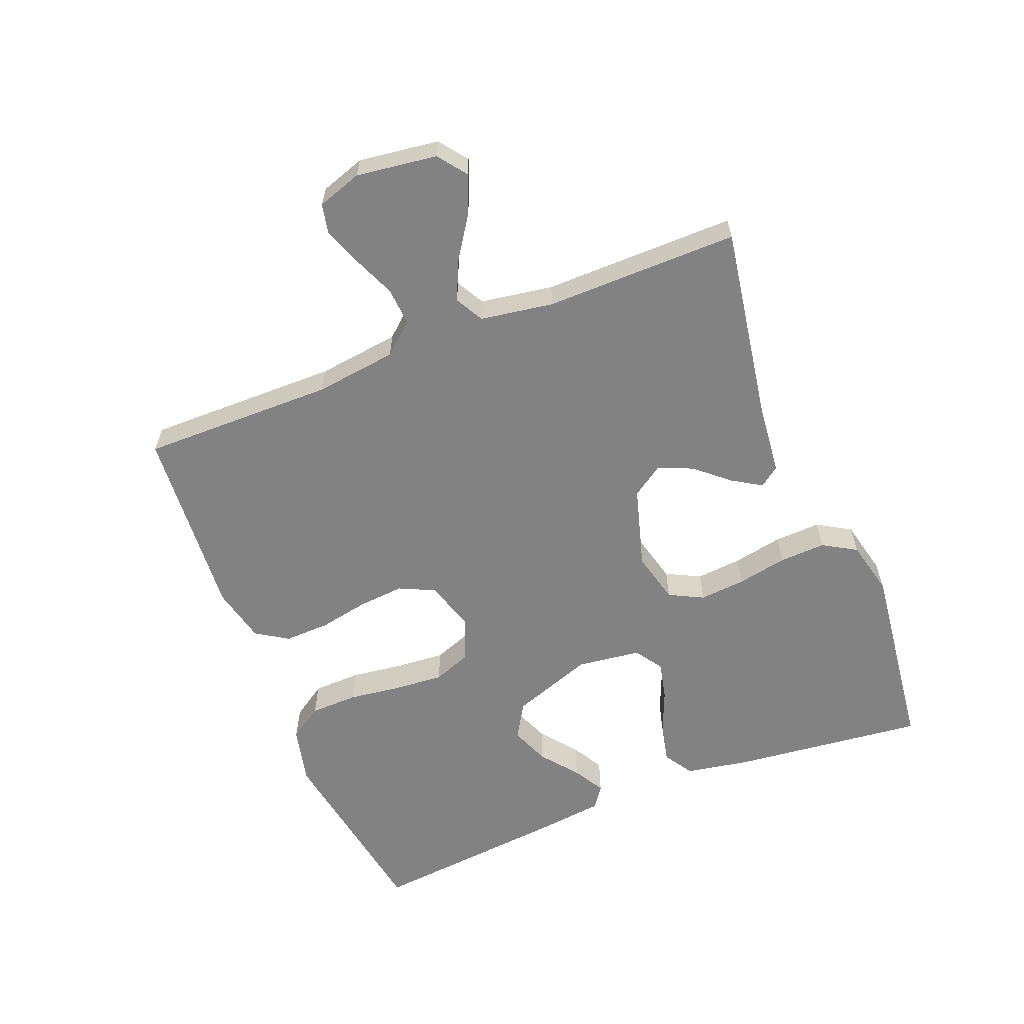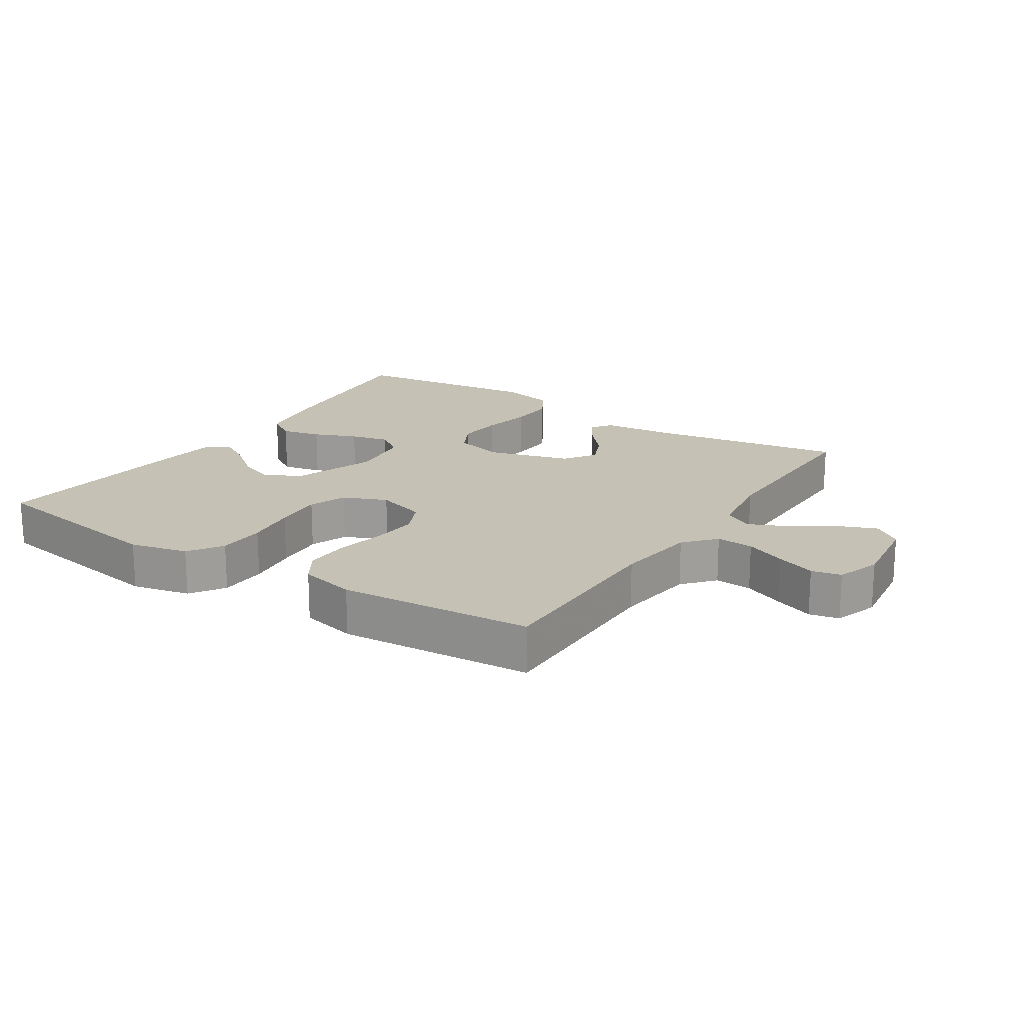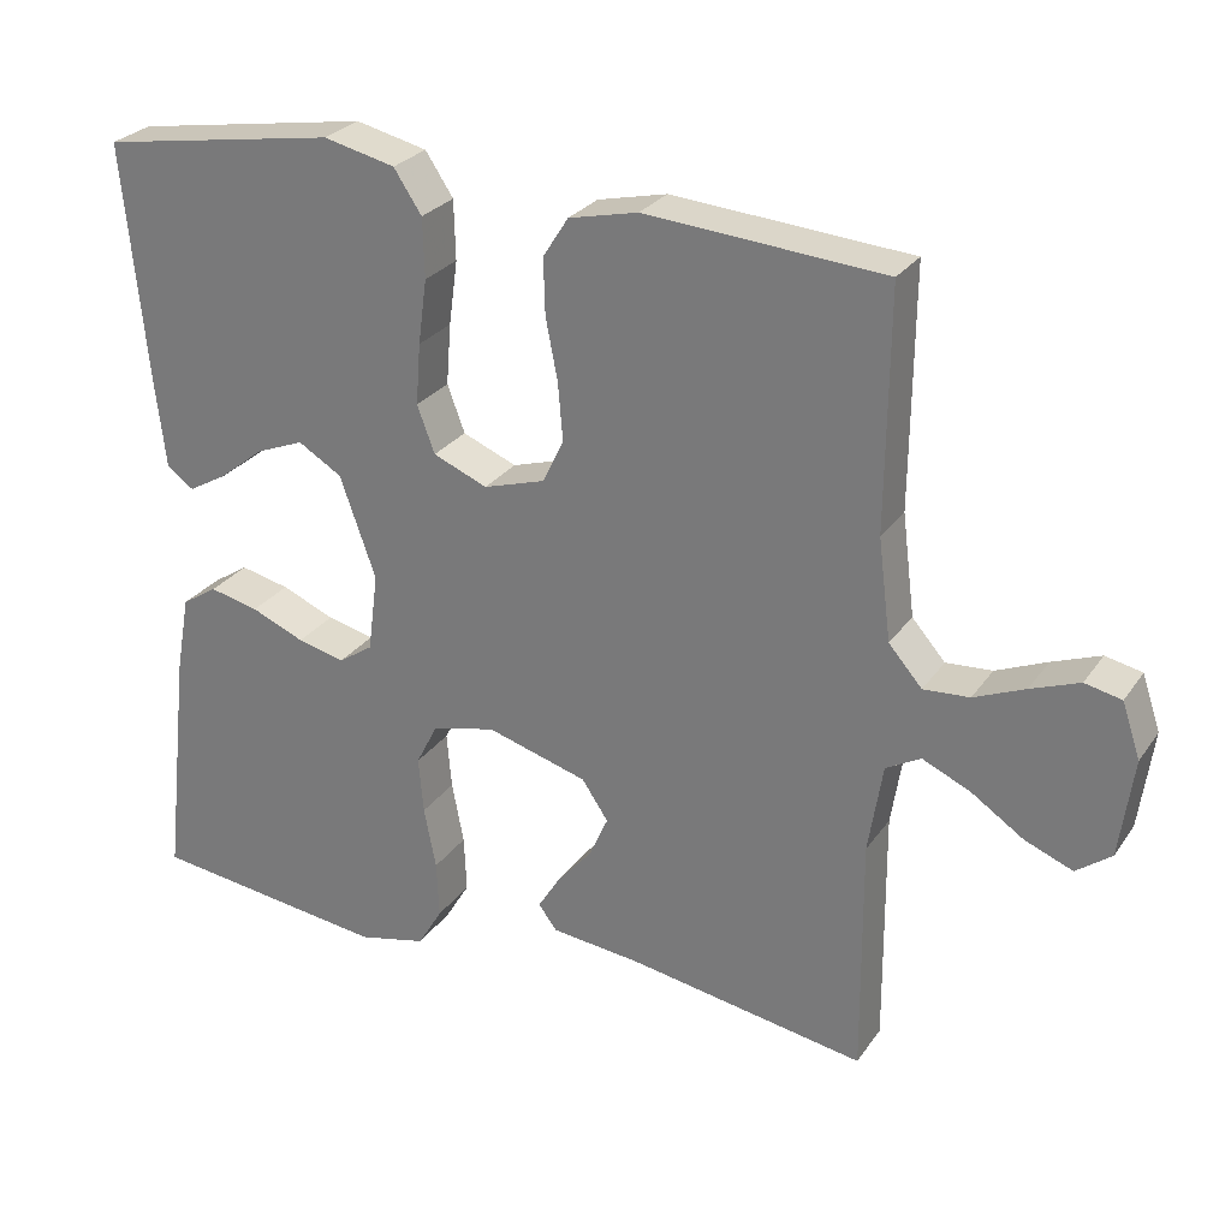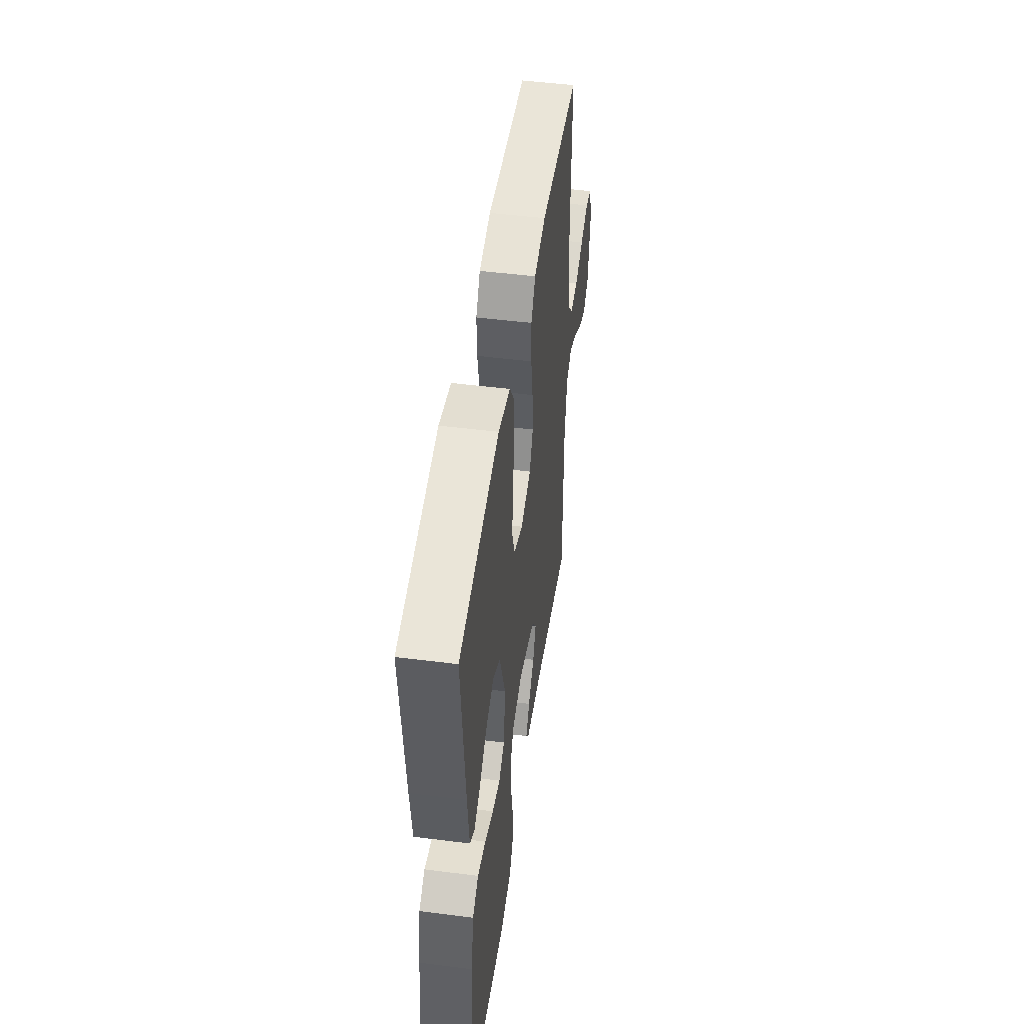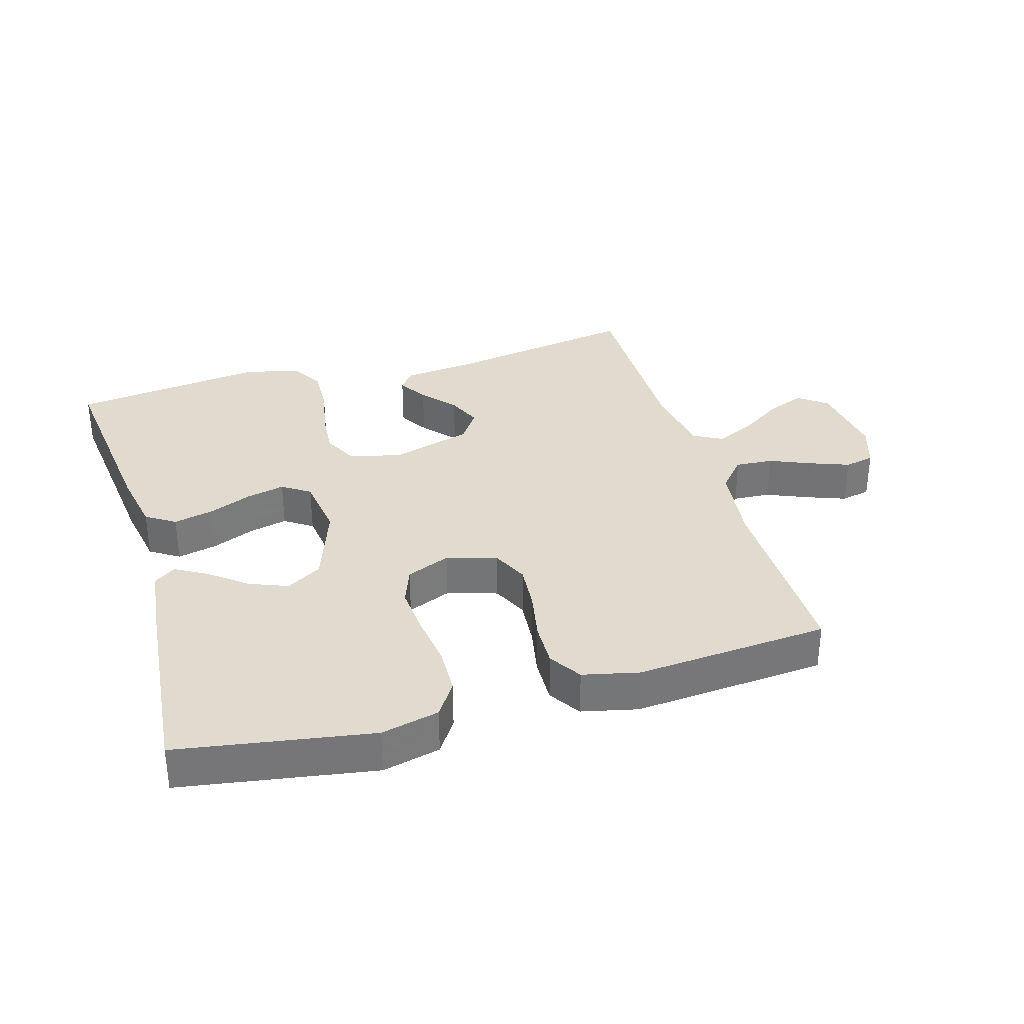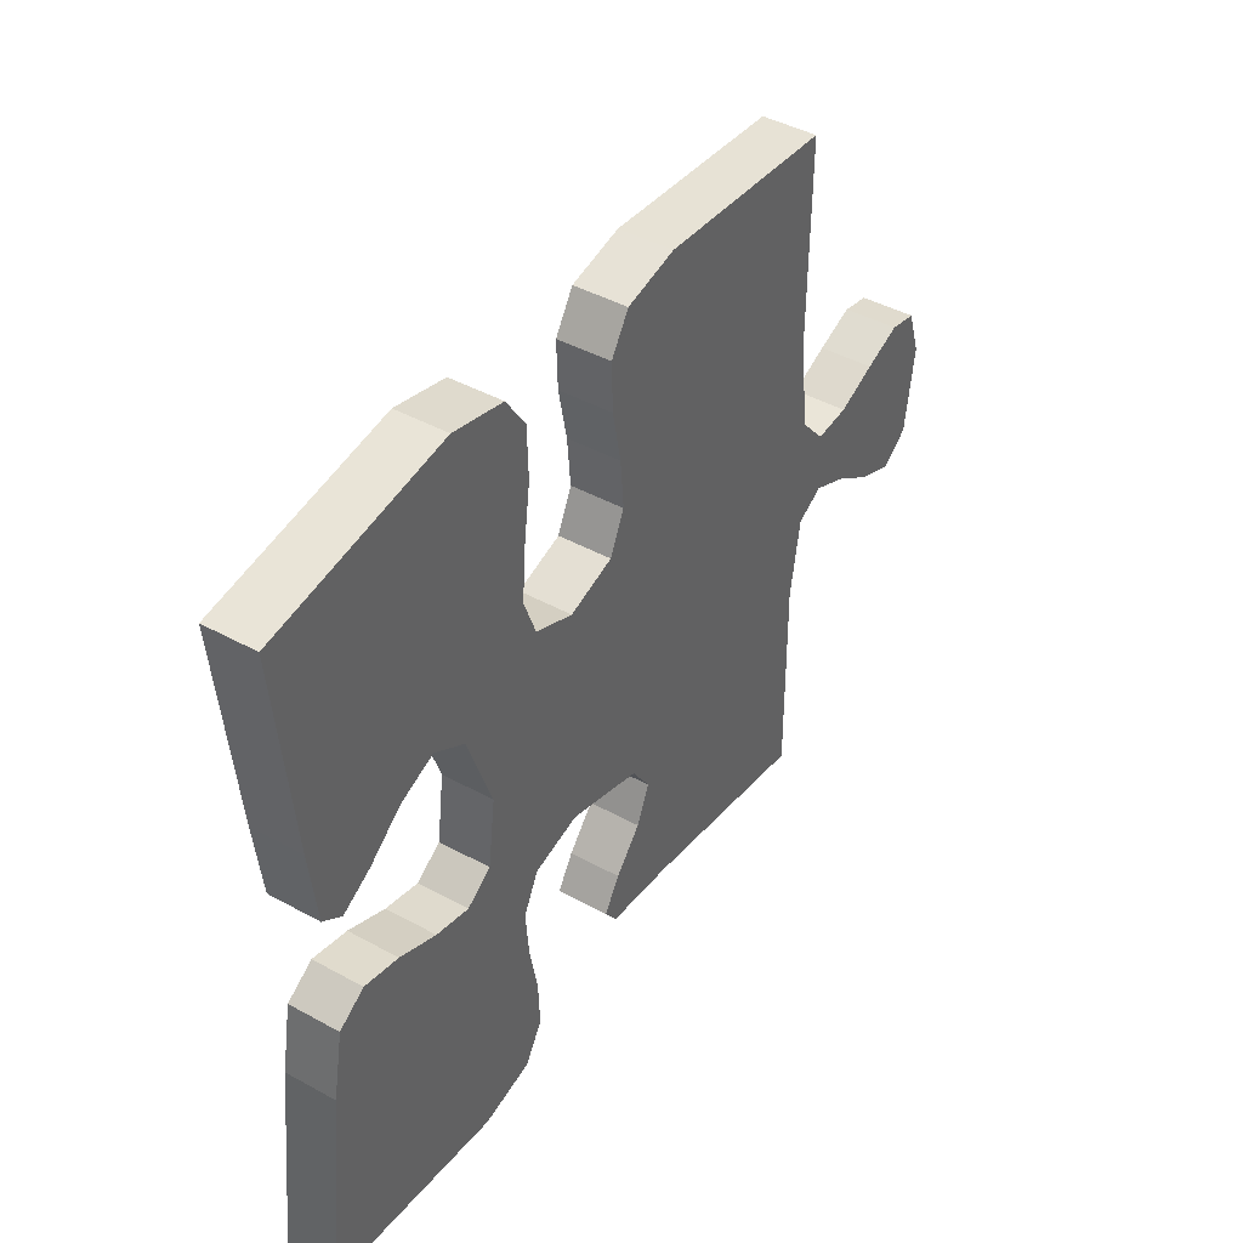
<metadata>
{"format":"obj","ext":"obj","renderer":"f3d","projection":"perspective","resolution":1024,"background":"white","views":[{"elev":-60.7,"azim":111.8,"up":"+Y"},{"elev":18.7,"azim":33.1,"up":"+Y"},{"elev":27.2,"azim":27.4,"up":"+Z"},{"elev":48.7,"azim":-81.9,"up":"+Z"},{"elev":33.5,"azim":-16.4,"up":"+Y"},{"elev":43.2,"azim":-56.9,"up":"+Z"}]}
</metadata>
<code>
v -0.5 0.07 0.5
v -0.2 0.07 0.549
v -0.11 0.07 0.528
v -0.075 0.07 0.475
v -0.073 0.07 0.4
v -0.084 0.07 0.319
v -0.09 0.07 0.242
v -0.068 0.07 0.183
v 0 0.07 0.155
v 0.078 0.07 0.179
v 0.104 0.07 0.234
v 0.098 0.07 0.306
v 0.083 0.07 0.383
v 0.081 0.07 0.453
v 0.113 0.07 0.503
v 0.2 0.07 0.523
v 0.5 0.07 0.5
v 0.497 0.07 0.2
v 0.513 0.07 0.073
v 0.555 0.07 0.025
v 0.613 0.07 0.029
v 0.677 0.07 0.056
v 0.738 0.07 0.079
v 0.784 0.07 0.069
v 0.807 0.07 0
v 0.79 0.07 -0.125
v 0.746 0.07 -0.158
v 0.686 0.07 -0.134
v 0.62 0.07 -0.09
v 0.56 0.07 -0.063
v 0.516 0.07 -0.087
v 0.498 0.07 -0.2
v 0.5 0.07 -0.5
v 0.2 0.07 -0.45
v 0.087 0.07 -0.438
v 0.064 0.07 -0.407
v 0.092 0.07 -0.362
v 0.137 0.07 -0.31
v 0.16 0.07 -0.257
v 0.127 0.07 -0.208
v 0 0.07 -0.171
v -0.08 0.07 -0.191
v -0.107 0.07 -0.244
v -0.101 0.07 -0.315
v -0.086 0.07 -0.393
v -0.083 0.07 -0.465
v -0.114 0.07 -0.517
v -0.2 0.07 -0.537
v -0.5 0.07 -0.5
v -0.466 0.07 -0.2
v -0.448 0.07 -0.101
v -0.403 0.07 -0.072
v -0.341 0.07 -0.086
v -0.274 0.07 -0.114
v -0.214 0.07 -0.128
v -0.171 0.07 -0.099
v -0.158 0.07 0
v -0.203 0.07 0.127
v -0.258 0.07 0.16
v -0.318 0.07 0.136
v -0.375 0.07 0.091
v -0.424 0.07 0.063
v -0.458 0.07 0.087
v -0.471 0.07 0.2
v -0.5 0 0.5
v -0.2 0 0.549
v -0.11 0 0.528
v -0.075 0 0.475
v -0.073 0 0.4
v -0.084 0 0.319
v -0.09 0 0.242
v -0.068 0 0.183
v 0 0 0.155
v 0.078 0 0.179
v 0.104 0 0.234
v 0.098 0 0.306
v 0.083 0 0.383
v 0.081 0 0.453
v 0.113 0 0.503
v 0.2 0 0.523
v 0.5 0 0.5
v 0.497 0 0.2
v 0.513 0 0.073
v 0.555 0 0.025
v 0.613 0 0.029
v 0.677 0 0.056
v 0.738 0 0.079
v 0.784 0 0.069
v 0.807 0 0
v 0.79 0 -0.125
v 0.746 0 -0.158
v 0.686 0 -0.134
v 0.62 0 -0.09
v 0.56 0 -0.063
v 0.516 0 -0.087
v 0.498 0 -0.2
v 0.5 0 -0.5
v 0.2 0 -0.45
v 0.087 0 -0.438
v 0.064 0 -0.407
v 0.092 0 -0.362
v 0.137 0 -0.31
v 0.16 0 -0.257
v 0.127 0 -0.208
v 0 0 -0.171
v -0.08 0 -0.191
v -0.107 0 -0.244
v -0.101 0 -0.315
v -0.086 0 -0.393
v -0.083 0 -0.465
v -0.114 0 -0.517
v -0.2 0 -0.537
v -0.5 0 -0.5
v -0.466 0 -0.2
v -0.448 0 -0.101
v -0.403 0 -0.072
v -0.341 0 -0.086
v -0.274 0 -0.114
v -0.214 0 -0.128
v -0.171 0 -0.099
v -0.158 0 0
v -0.203 0 0.127
v -0.258 0 0.16
v -0.318 0 0.136
v -0.375 0 0.091
v -0.424 0 0.063
v -0.458 0 0.087
v -0.471 0 0.2
f 60 61 62 63
f 59 60 63 64
f 51 52 53 54
f 51 54 55
f 50 51 55
f 49 50 55
f 48 49 55 56
f 44 45 46 47
f 43 44 47 48
f 35 36 37 38
f 34 35 38 39
f 32 33 34 39
f 31 32 39 40
f 26 27 28 29
f 26 29 30
f 25 26 30
f 24 25 30
f 21 22 23 24
f 21 24 30 31
f 15 16 17 18
f 15 18 19
f 12 13 14 15
f 11 12 15 19
f 10 11 19 20
f 3 4 5 6
f 3 6 7
f 2 3 7
f 59 64 1 2
f 58 59 2 7
f 57 58 7 8
f 43 48 56 57
f 42 43 57 8
f 41 42 8 9
f 20 21 31 40
f 20 40 41
f 9 10 20 41
f 127 126 125 124
f 128 127 124 123
f 118 117 116 115
f 119 118 115
f 119 115 114
f 119 114 113
f 120 119 113 112
f 111 110 109 108
f 112 111 108 107
f 102 101 100 99
f 103 102 99 98
f 103 98 97 96
f 104 103 96 95
f 93 92 91 90
f 94 93 90
f 94 90 89
f 94 89 88
f 88 87 86 85
f 95 94 88 85
f 82 81 80 79
f 83 82 79
f 79 78 77 76
f 83 79 76 75
f 84 83 75 74
f 70 69 68 67
f 71 70 67
f 71 67 66
f 66 65 128 123
f 71 66 123 122
f 72 71 122 121
f 121 120 112 107
f 72 121 107 106
f 73 72 106 105
f 104 95 85 84
f 105 104 84
f 105 84 74 73
f 1 65 66 2
f 2 66 67 3
f 3 67 68 4
f 4 68 69 5
f 5 69 70 6
f 6 70 71 7
f 7 71 72 8
f 8 72 73 9
f 9 73 74 10
f 10 74 75 11
f 11 75 76 12
f 12 76 77 13
f 13 77 78 14
f 14 78 79 15
f 15 79 80 16
f 16 80 81 17
f 17 81 82 18
f 18 82 83 19
f 19 83 84 20
f 20 84 85 21
f 21 85 86 22
f 22 86 87 23
f 23 87 88 24
f 24 88 89 25
f 25 89 90 26
f 26 90 91 27
f 27 91 92 28
f 28 92 93 29
f 29 93 94 30
f 30 94 95 31
f 31 95 96 32
f 32 96 97 33
f 33 97 98 34
f 34 98 99 35
f 35 99 100 36
f 36 100 101 37
f 37 101 102 38
f 38 102 103 39
f 39 103 104 40
f 40 104 105 41
f 41 105 106 42
f 42 106 107 43
f 43 107 108 44
f 44 108 109 45
f 45 109 110 46
f 46 110 111 47
f 47 111 112 48
f 48 112 113 49
f 49 113 114 50
f 50 114 115 51
f 51 115 116 52
f 52 116 117 53
f 53 117 118 54
f 54 118 119 55
f 55 119 120 56
f 56 120 121 57
f 57 121 122 58
f 58 122 123 59
f 59 123 124 60
f 60 124 125 61
f 61 125 126 62
f 62 126 127 63
f 63 127 128 64
f 64 128 65 1

</code>
